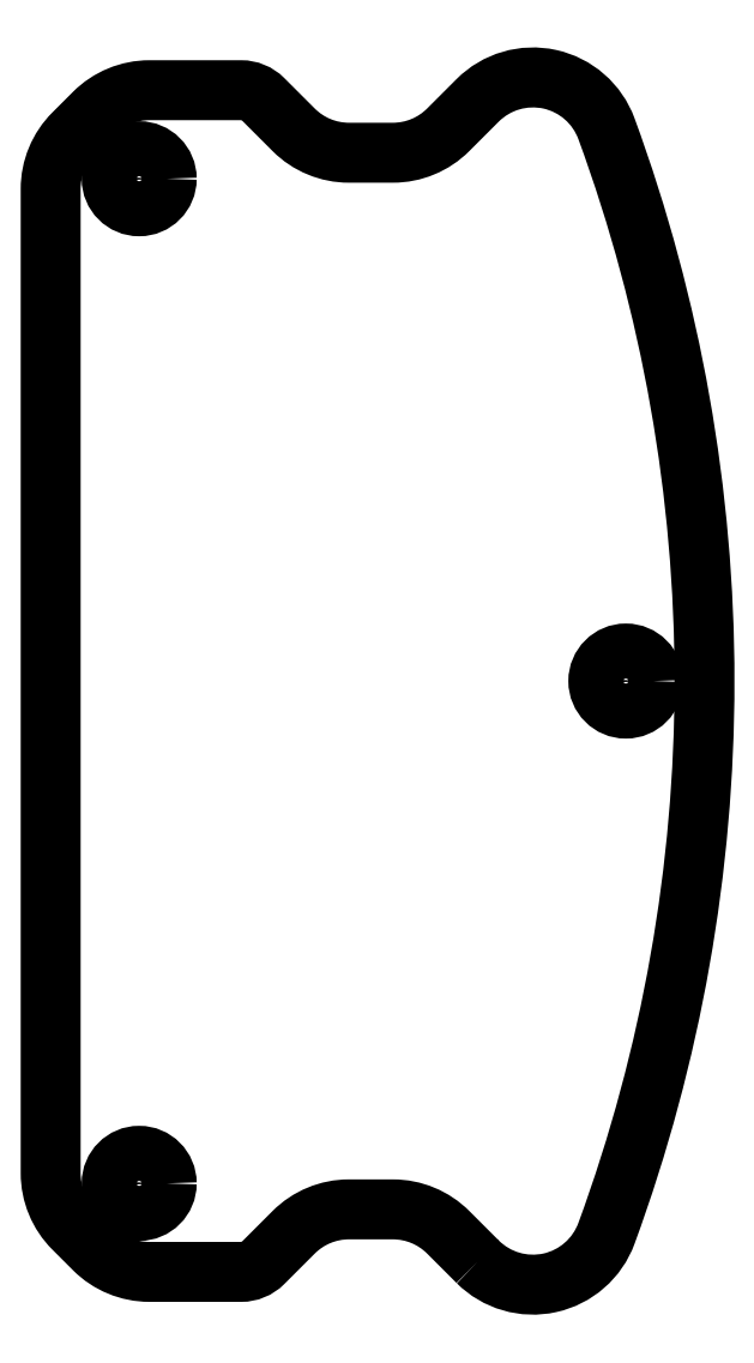
<metadata>
{"format":"dxf","ext":"dxf","renderer":"ezdxf+matplotlib","layout":"modelspace","background":"white","min_lineweight":24,"dpi":150}
</metadata>
<code>
0
SECTION
2
ENTITIES
0
CIRCLE
8
0
10
-2.528
20
-0.1673
30
0
40
1.75
210
0
220
-0
230
1
0
CIRCLE
8
0
10
-33.46
20
31.76
30
0
40
1.75
210
0
220
-0
230
1
0
CIRCLE
8
0
10
-33.46
20
-32.1
30
0
40
1.75
210
0
220
-0
230
1
0
LWPOLYLINE
8
0
90
24
70
1
43
0
10
-11.95
20
-37.08
42
0.5479
10
-3.76
20
-35.27
42
0.1775
10
-3.76
20
34.94
42
0.5479
10
-11.95
20
36.74
10
-13.82
20
34.87
42
-0.1989
10
-17.34
20
33.41
10
-20.13
20
33.41
42
-0.1989
10
-23.64
20
34.87
10
-25.58
20
36.8
42
0.1989
10
-26.98
20
37.39
10
-32.81
20
37.39
42
0.1989
10
-36.33
20
35.93
10
-37.63
20
34.63
42
0.1989
10
-39.09
20
31.11
10
-39.09
20
-31.44
42
0.1989
10
-37.63
20
-34.96
10
-36.33
20
-36.27
42
0.1989
10
-32.81
20
-37.72
10
-26.98
20
-37.72
42
0.1989
10
-25.58
20
-37.14
10
-23.64
20
-35.21
42
-0.1989
10
-20.13
20
-33.75
10
-17.34
20
-33.75
42
-0.1989
10
-13.82
20
-35.21
0
ENDSEC
0
EOF

</code>
